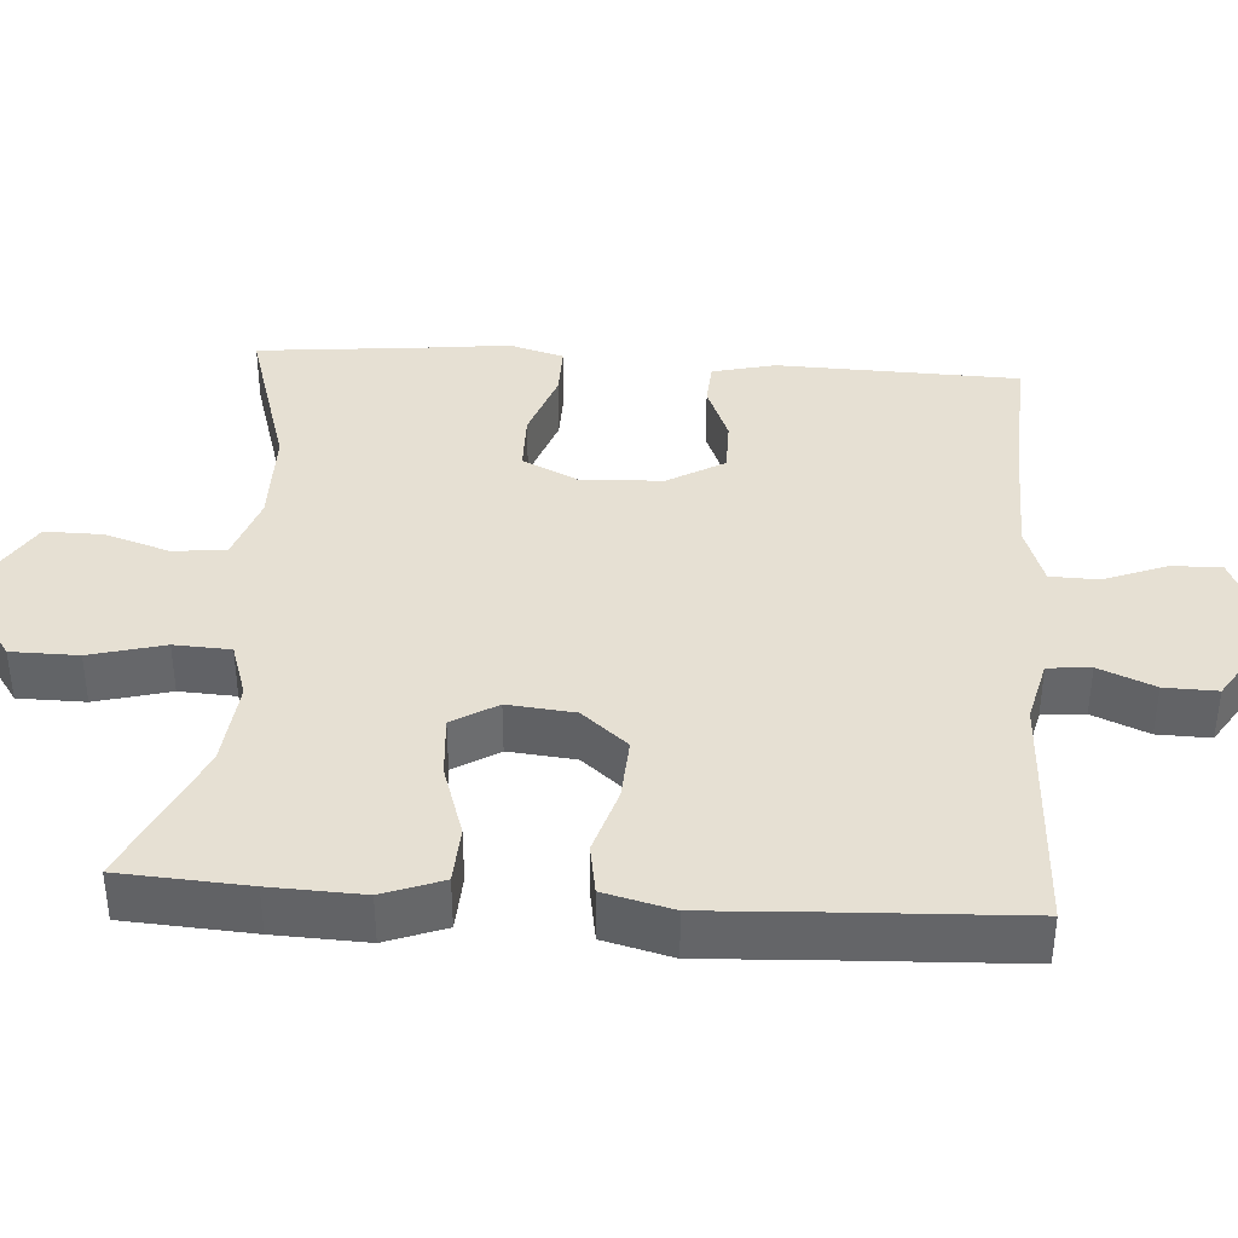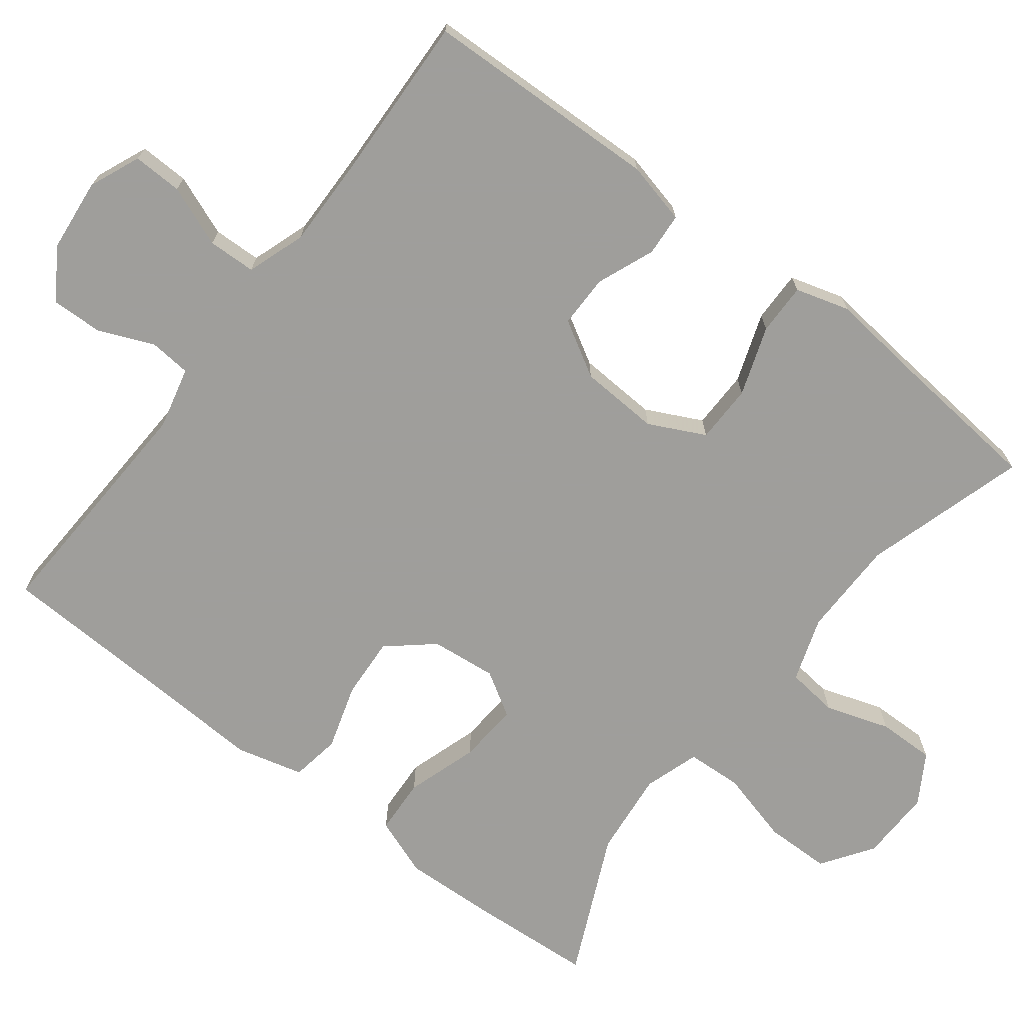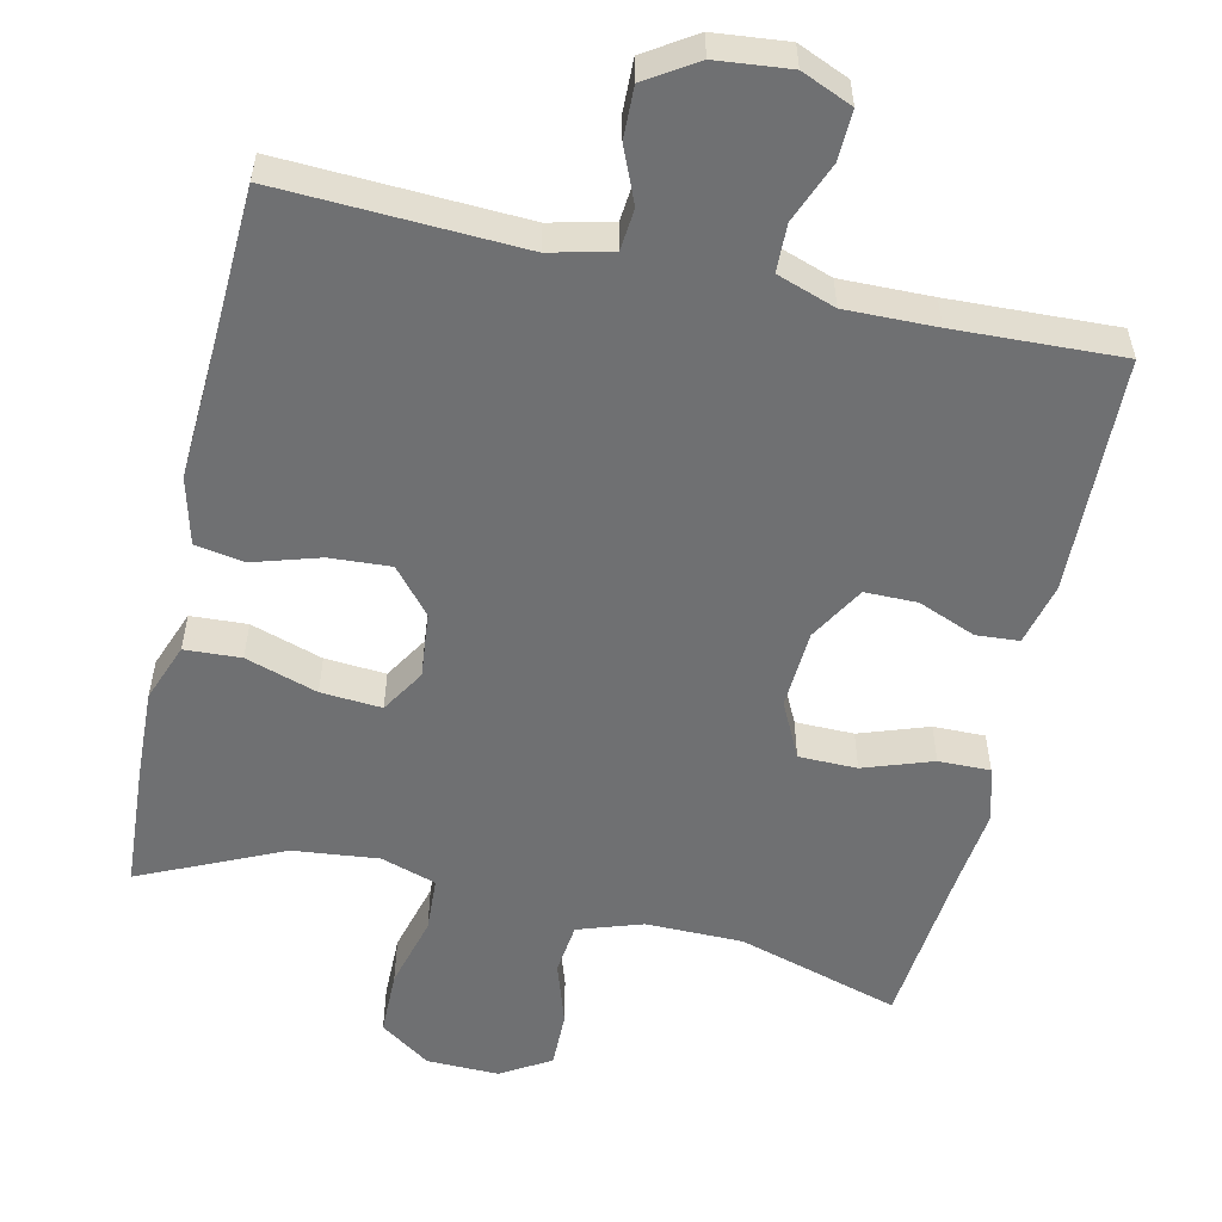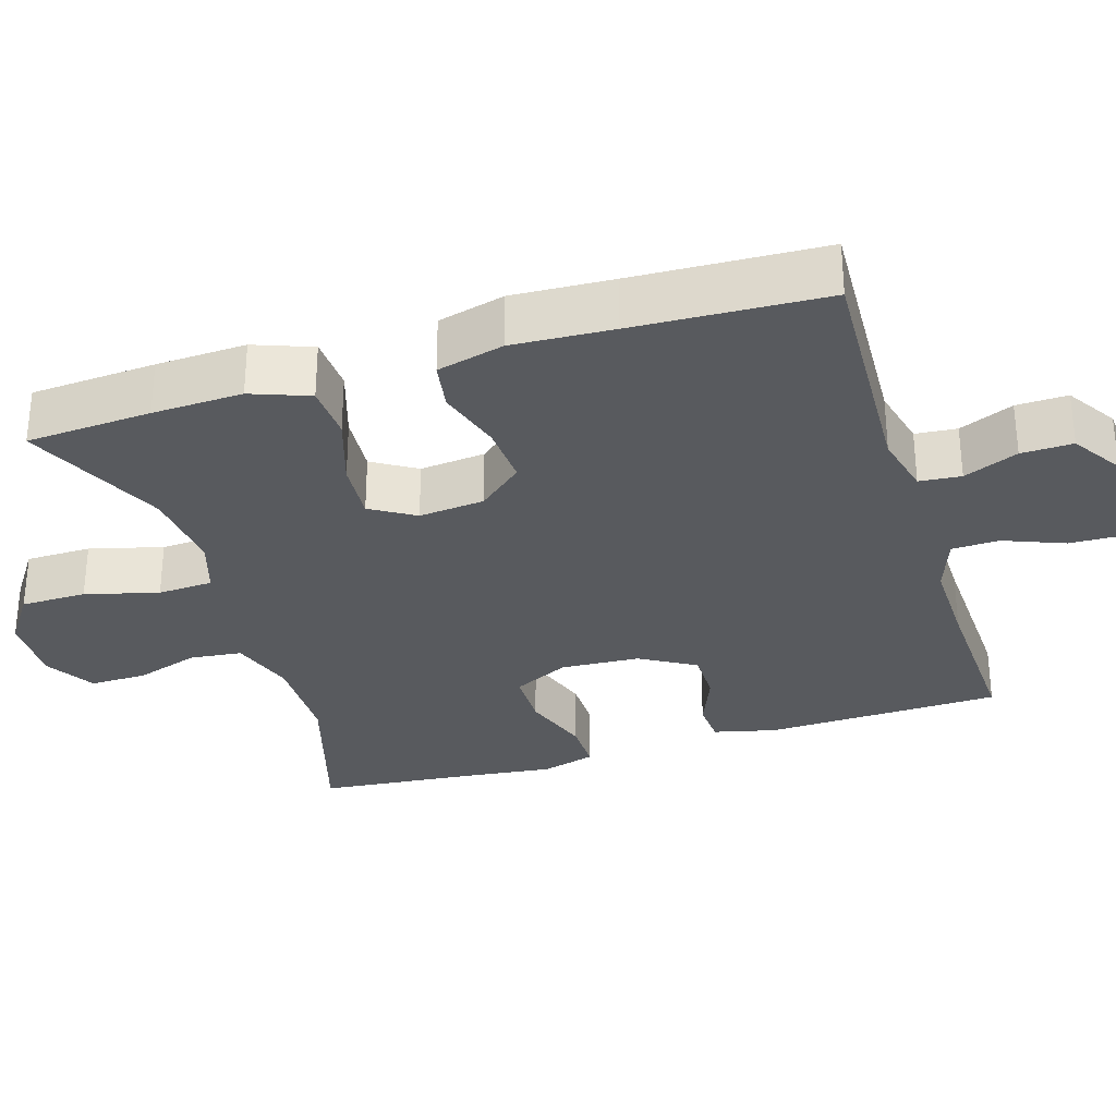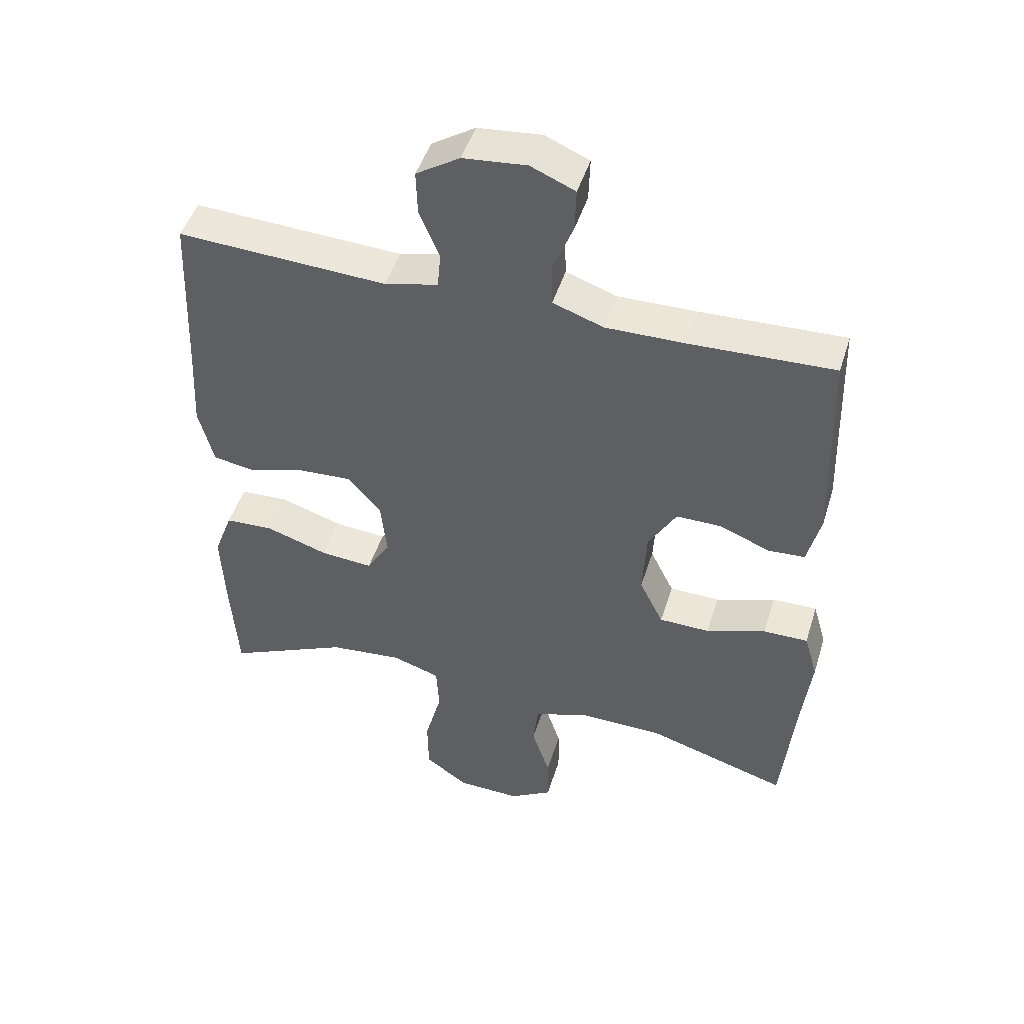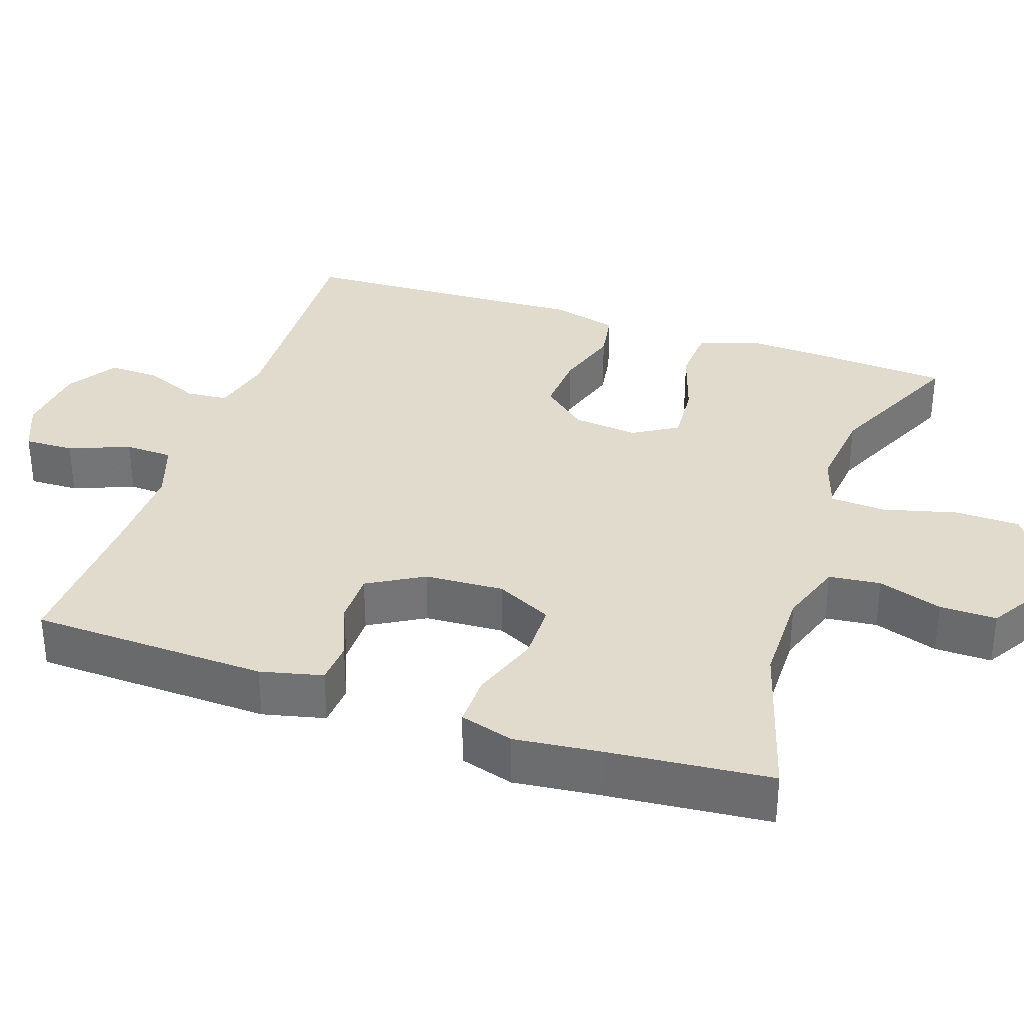
<metadata>
{"format":"obj","ext":"obj","renderer":"f3d","projection":"perspective","resolution":1024,"background":"white","views":[{"elev":38.4,"azim":-86.2,"up":"+Y"},{"elev":-70.8,"azim":52.5,"up":"+Y"},{"elev":-54.9,"azim":-12.7,"up":"+Y"},{"elev":-30.7,"azim":-72.8,"up":"+Y"},{"elev":47.6,"azim":17.1,"up":"+Z"},{"elev":33.9,"azim":108.9,"up":"+Y"}]}
</metadata>
<code>
v 0.5 0.07 0.5
v 0.51 0.07 0.183
v 0.49 0.07 0.1
v 0.433 0.07 0.096
v 0.356 0.07 0.127
v 0.286 0.07 0.127
v 0.243 0.07 0.053
v 0.237 0.07 -0.053
v 0.274 0.07 -0.128
v 0.352 0.07 -0.129
v 0.444 0.07 -0.097
v 0.513 0.07 -0.096
v 0.534 0.07 -0.168
v 0.521 0.07 -0.282
v 0.5 0.07 -0.5
v 0.283 0.07 -0.435
v 0.153 0.07 -0.434
v 0.067 0.07 -0.463
v 0.059 0.07 -0.532
v 0.087 0.07 -0.618
v 0.088 0.07 -0.694
v 0.022 0.07 -0.734
v -0.075 0.07 -0.732
v -0.143 0.07 -0.685
v -0.144 0.07 -0.597
v -0.118 0.07 -0.499
v -0.122 0.07 -0.425
v -0.196 0.07 -0.401
v -0.31 0.07 -0.413
v -0.5 0.07 -0.5
v -0.511 0.07 -0.332
v -0.516 0.07 -0.211
v -0.487 0.07 -0.133
v -0.412 0.07 -0.129
v -0.316 0.07 -0.16
v -0.235 0.07 -0.166
v -0.199 0.07 -0.107
v -0.208 0.07 -0.019
v -0.259 0.07 0.041
v -0.341 0.07 0.036
v -0.429 0.07 0.009
v -0.495 0.07 0.02
v -0.518 0.07 0.11
v -0.511 0.07 0.244
v -0.5 0.07 0.5
v -0.177 0.07 0.485
v -0.094 0.07 0.505
v -0.089 0.07 0.561
v -0.12 0.07 0.634
v -0.122 0.07 0.703
v -0.055 0.07 0.746
v 0.043 0.07 0.756
v 0.111 0.07 0.727
v 0.109 0.07 0.661
v 0.077 0.07 0.58
v 0.079 0.07 0.516
v 0.157 0.07 0.489
v 0.278 0.07 0.491
v 0.5 0 0.5
v 0.51 0 0.183
v 0.49 0 0.1
v 0.433 0 0.096
v 0.356 0 0.127
v 0.286 0 0.127
v 0.243 0 0.053
v 0.237 0 -0.053
v 0.274 0 -0.128
v 0.352 0 -0.129
v 0.444 0 -0.097
v 0.513 0 -0.096
v 0.534 0 -0.168
v 0.521 0 -0.282
v 0.5 0 -0.5
v 0.283 0 -0.435
v 0.153 0 -0.434
v 0.067 0 -0.463
v 0.059 0 -0.532
v 0.087 0 -0.618
v 0.088 0 -0.694
v 0.022 0 -0.734
v -0.075 0 -0.732
v -0.143 0 -0.685
v -0.144 0 -0.597
v -0.118 0 -0.499
v -0.122 0 -0.425
v -0.196 0 -0.401
v -0.31 0 -0.413
v -0.5 0 -0.5
v -0.511 0 -0.332
v -0.516 0 -0.211
v -0.487 0 -0.133
v -0.412 0 -0.129
v -0.316 0 -0.16
v -0.235 0 -0.166
v -0.199 0 -0.107
v -0.208 0 -0.019
v -0.259 0 0.041
v -0.341 0 0.036
v -0.429 0 0.009
v -0.495 0 0.02
v -0.518 0 0.11
v -0.511 0 0.244
v -0.5 0 0.5
v -0.177 0 0.485
v -0.094 0 0.505
v -0.089 0 0.561
v -0.12 0 0.634
v -0.122 0 0.703
v -0.055 0 0.746
v 0.043 0 0.756
v 0.111 0 0.727
v 0.109 0 0.661
v 0.077 0 0.58
v 0.079 0 0.516
v 0.157 0 0.489
v 0.278 0 0.491
f 53 54 55
f 52 53 55
f 51 52 55
f 50 51 55
f 49 50 55
f 48 49 55
f 47 48 55 56
f 46 47 56 57
f 44 45 46
f 44 46 57
f 43 44 57
f 42 43 57
f 41 42 57
f 40 41 57
f 33 34 35
f 32 33 35
f 31 32 35
f 30 31 35
f 29 30 35
f 28 29 35 36
f 27 28 36 37
f 24 25 26
f 23 24 26
f 22 23 26
f 21 22 26
f 20 21 26
f 19 20 26
f 18 19 26 27
f 27 37 38
f 18 27 38
f 17 18 38
f 14 15 16
f 14 16 17
f 13 14 17
f 12 13 17
f 11 12 17
f 10 11 17
f 3 4 5
f 2 3 5
f 1 2 5
f 58 1 5
f 58 5 6
f 57 58 6
f 40 57 6
f 39 40 6
f 38 39 6 7
f 17 38 7 8
f 9 10 17
f 8 9 17
f 113 112 111
f 113 111 110
f 113 110 109
f 113 109 108
f 113 108 107
f 113 107 106
f 114 113 106 105
f 115 114 105 104
f 104 103 102
f 115 104 102
f 115 102 101
f 115 101 100
f 115 100 99
f 115 99 98
f 93 92 91
f 93 91 90
f 93 90 89
f 93 89 88
f 93 88 87
f 94 93 87 86
f 95 94 86 85
f 84 83 82
f 84 82 81
f 84 81 80
f 84 80 79
f 84 79 78
f 84 78 77
f 85 84 77 76
f 96 95 85
f 96 85 76
f 96 76 75
f 74 73 72
f 75 74 72
f 75 72 71
f 75 71 70
f 75 70 69
f 75 69 68
f 63 62 61
f 63 61 60
f 63 60 59
f 63 59 116
f 64 63 116
f 64 116 115
f 64 115 98
f 64 98 97
f 65 64 97 96
f 66 65 96 75
f 75 68 67
f 75 67 66
f 1 59 60 2
f 2 60 61 3
f 3 61 62 4
f 4 62 63 5
f 5 63 64 6
f 6 64 65 7
f 7 65 66 8
f 8 66 67 9
f 9 67 68 10
f 10 68 69 11
f 11 69 70 12
f 12 70 71 13
f 13 71 72 14
f 14 72 73 15
f 15 73 74 16
f 16 74 75 17
f 17 75 76 18
f 18 76 77 19
f 19 77 78 20
f 20 78 79 21
f 21 79 80 22
f 22 80 81 23
f 23 81 82 24
f 24 82 83 25
f 25 83 84 26
f 26 84 85 27
f 27 85 86 28
f 28 86 87 29
f 29 87 88 30
f 30 88 89 31
f 31 89 90 32
f 32 90 91 33
f 33 91 92 34
f 34 92 93 35
f 35 93 94 36
f 36 94 95 37
f 37 95 96 38
f 38 96 97 39
f 39 97 98 40
f 40 98 99 41
f 41 99 100 42
f 42 100 101 43
f 43 101 102 44
f 44 102 103 45
f 45 103 104 46
f 46 104 105 47
f 47 105 106 48
f 48 106 107 49
f 49 107 108 50
f 50 108 109 51
f 51 109 110 52
f 52 110 111 53
f 53 111 112 54
f 54 112 113 55
f 55 113 114 56
f 56 114 115 57
f 57 115 116 58
f 58 116 59 1

</code>
